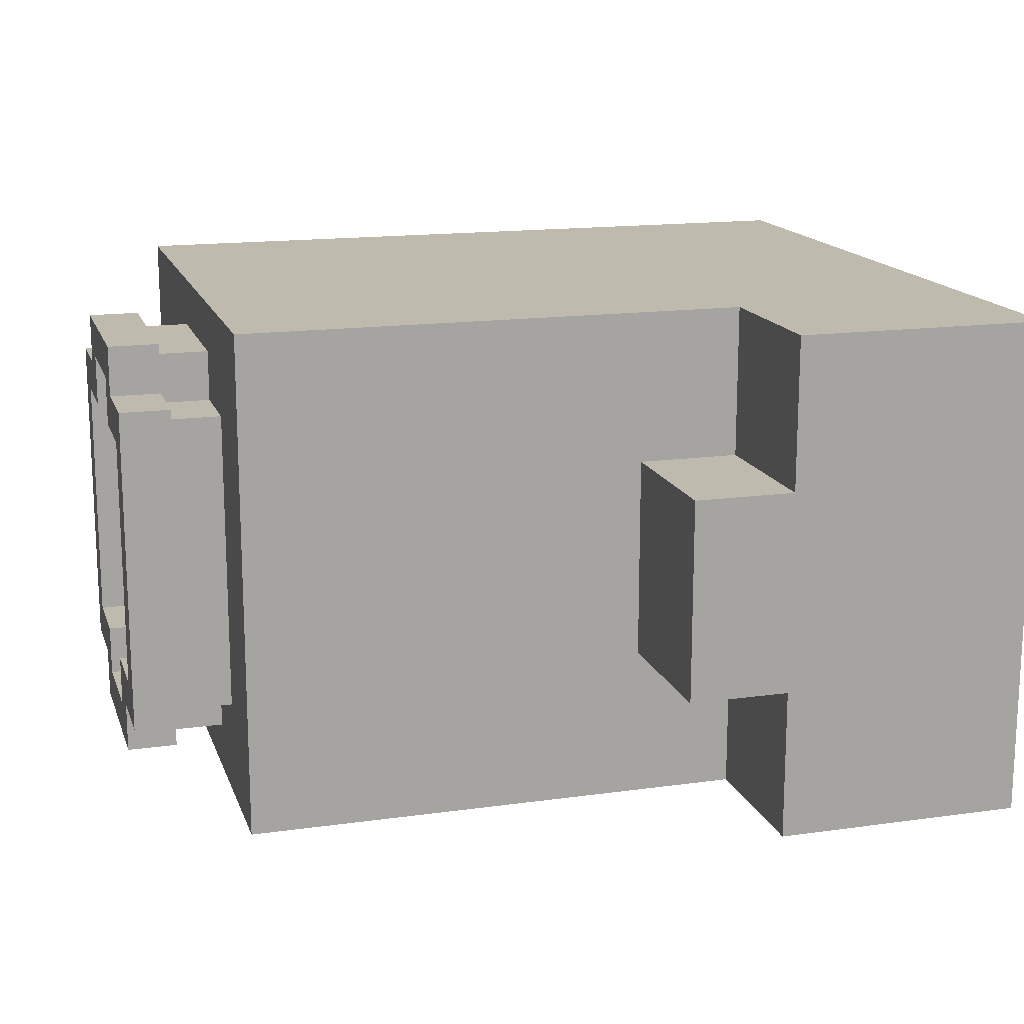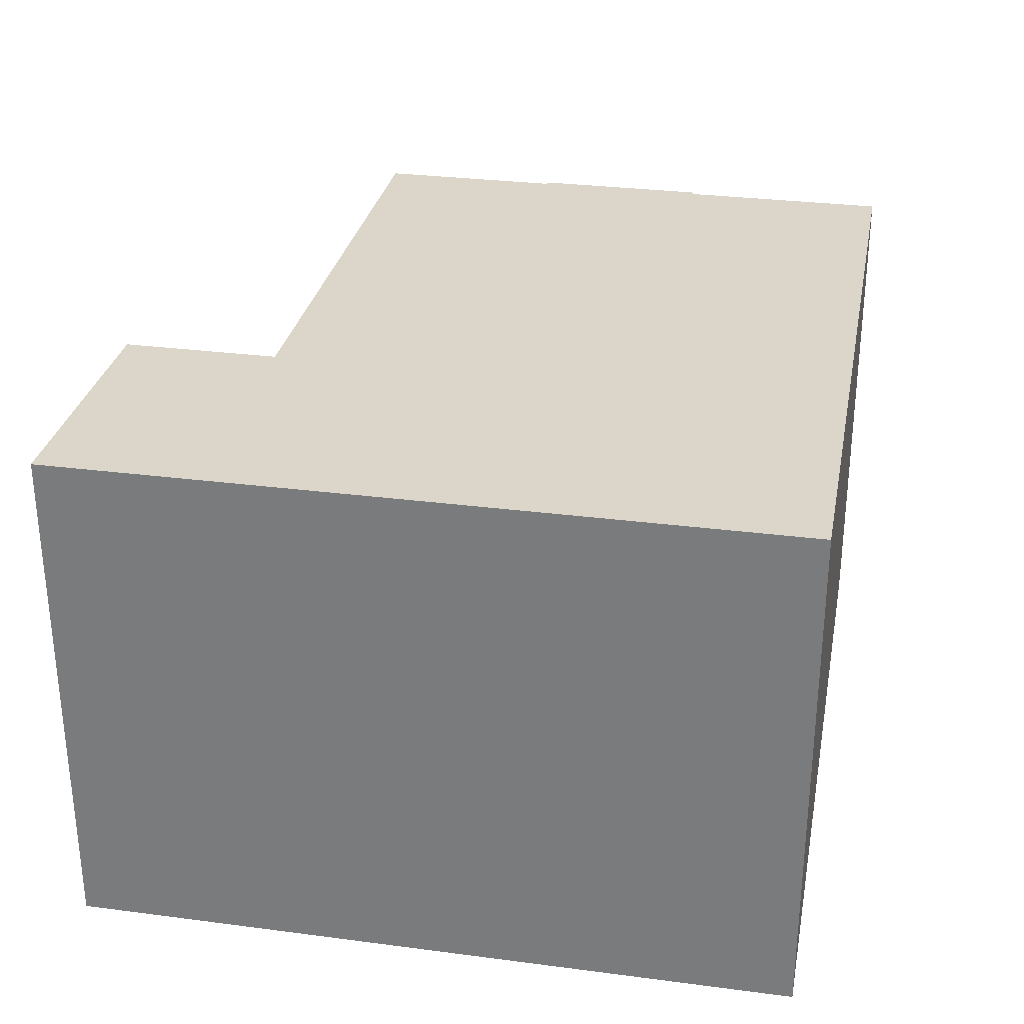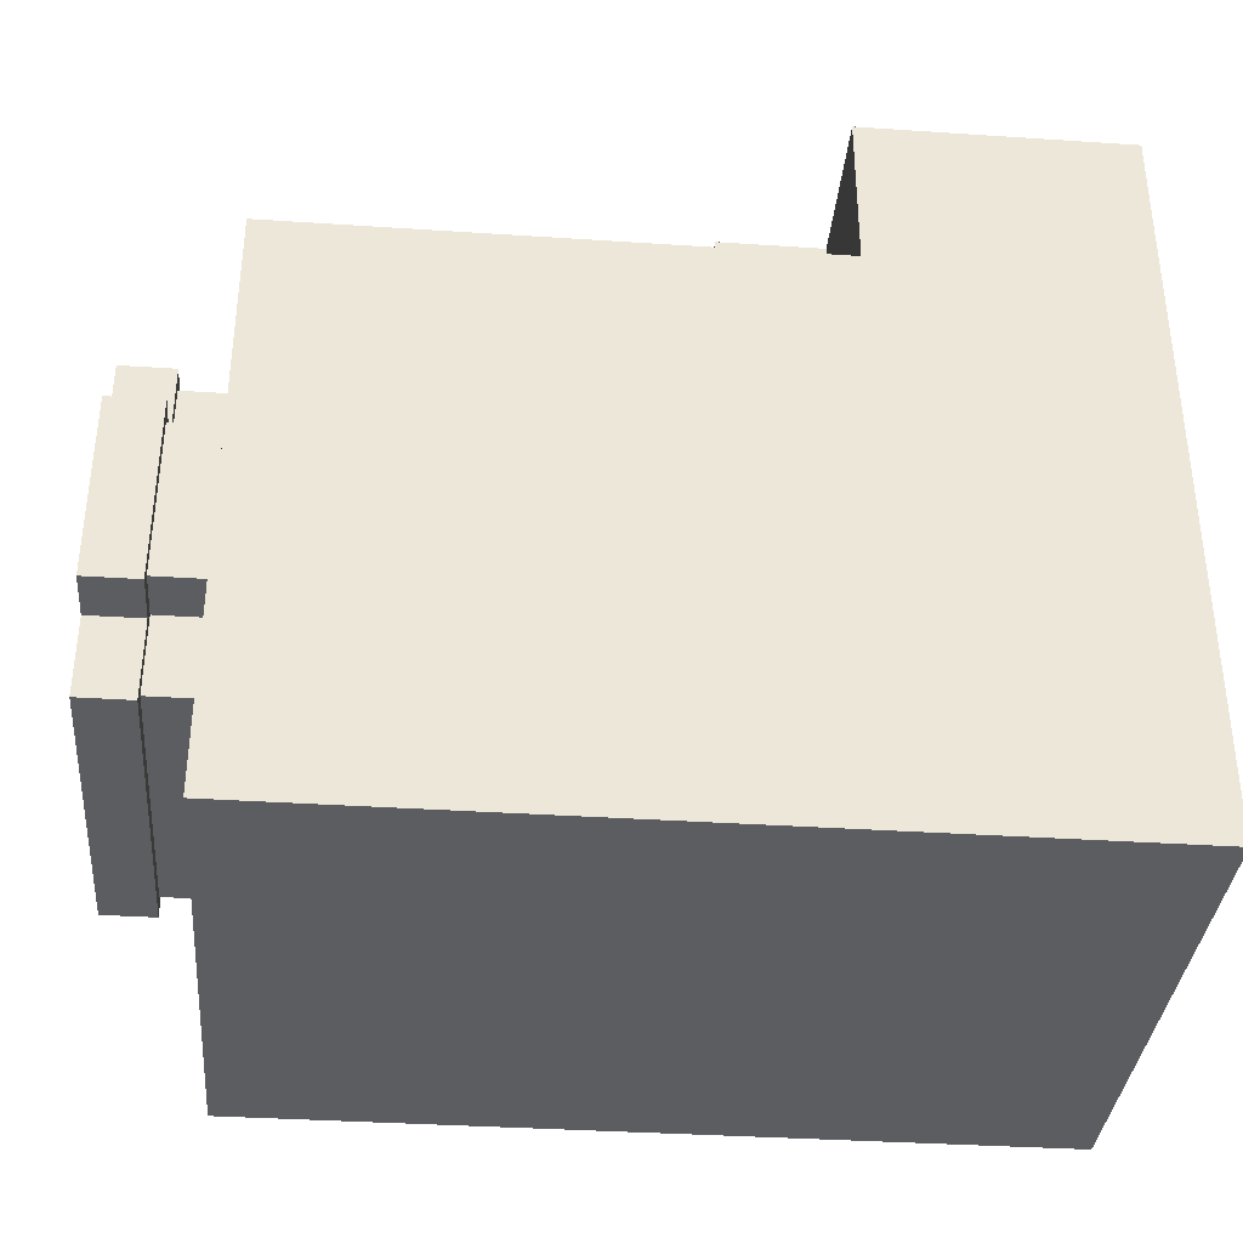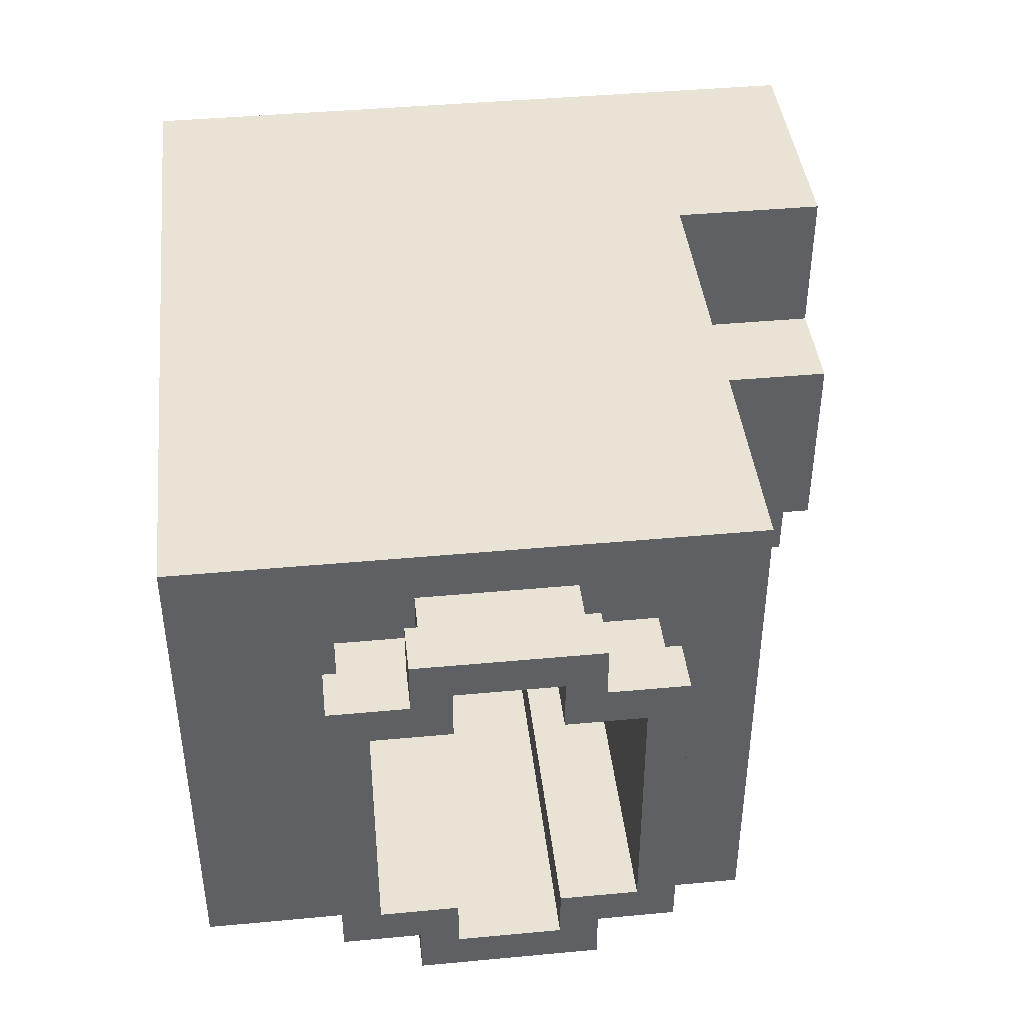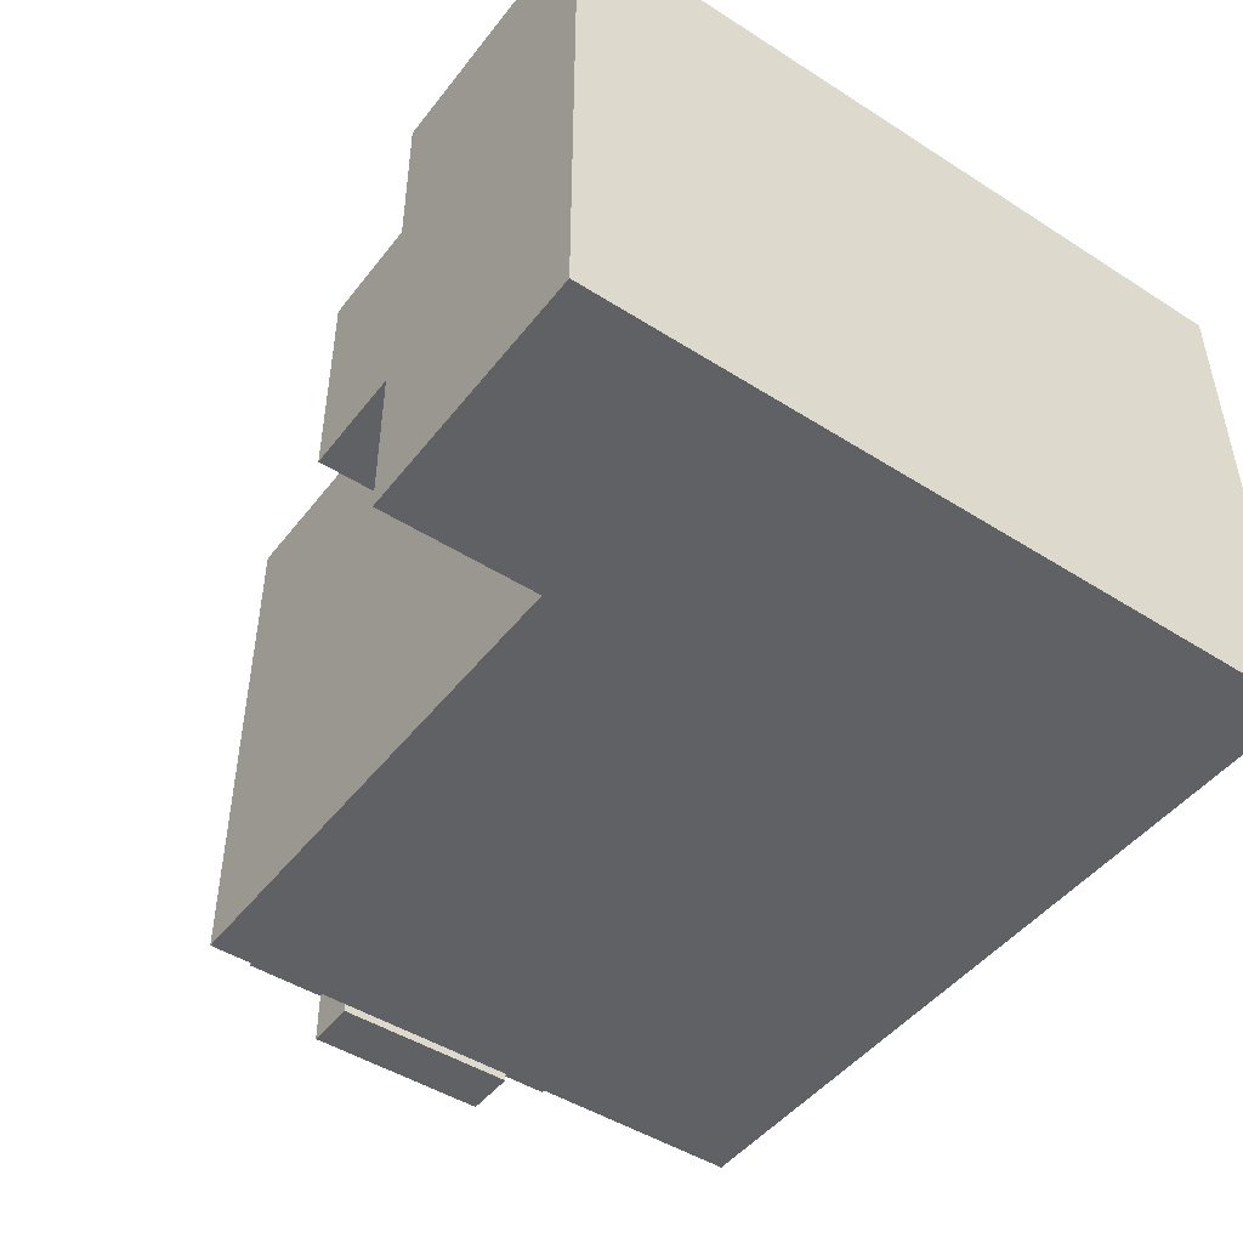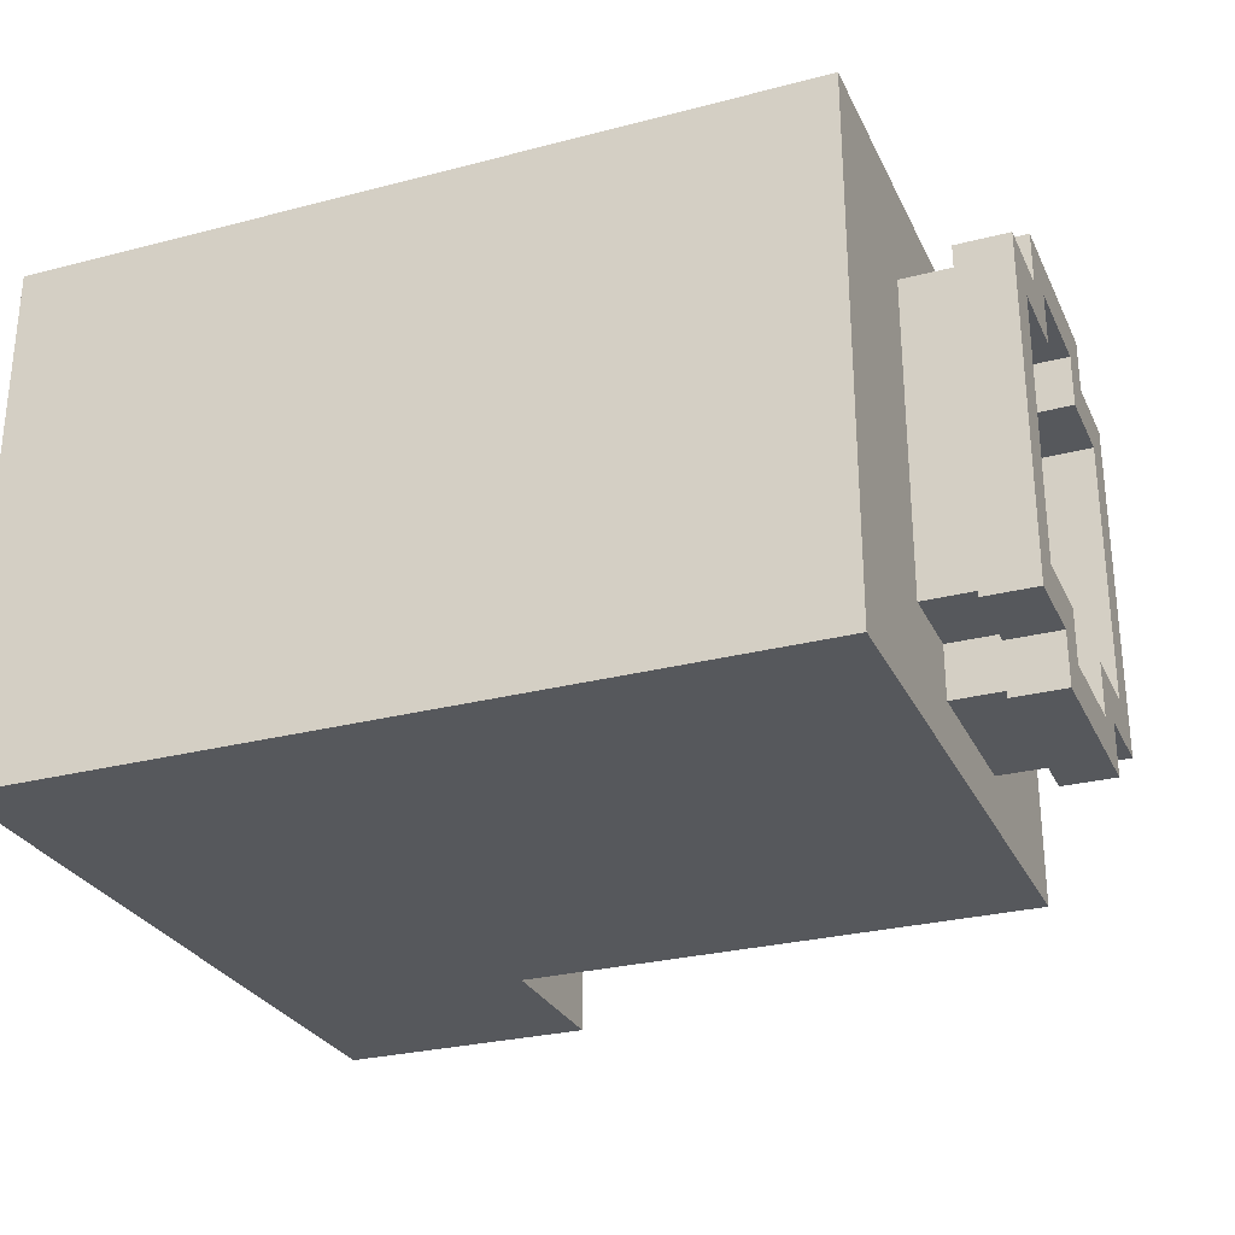
<metadata>
{"format":"obj","ext":"obj","renderer":"f3d","projection":"perspective","resolution":1024,"background":"white","views":[{"elev":15.8,"azim":-16.2,"up":"+Y"},{"elev":29.8,"azim":100.8,"up":"+Y"},{"elev":-35.8,"azim":-5.0,"up":"+Z"},{"elev":42.1,"azim":-96.4,"up":"+Y"},{"elev":-47.1,"azim":54.2,"up":"+Y"},{"elev":-28.2,"azim":-158.5,"up":"+Y"}]}
</metadata>
<code>
v 0 7 67
v 0 33 67
v 0 10 70
v 0 30 70
v 0 3 73
v 0 7 73
v 0 33 73
v 0 37 73
v 0 6 76
v 0 10 76
v 0 30 76
v 0 34 76
v 0 6 84
v 0 10 84
v 0 30 84
v 0 34 84
v 0 3 87
v 0 7 87
v 0 33 87
v 0 37 87
v 0 10 90
v 0 30 90
v 0 7 93
v 0 33 93
v 8 0 56
v 8 40 56
v 8 8 68
v 8 32 68
v 8 4 74
v 8 8 74
v 8 32 74
v 8 36 74
v 8 4 86
v 8 8 86
v 8 32 86
v 8 36 86
v 8 8 92
v 8 32 92
v 8 0 100
v 8 40 100
v 40 12 100
v 40 28 100
v 40 12 112
v 40 28 112
v 48 0 100
v 48 12 100
v 48 28 100
v 48 40 100
v 48 0 112
v 48 12 112
v 48 28 112
v 48 40 112
v 60 10 70
v 60 30 70
v 60 6 76
v 60 10 76
v 60 30 76
v 60 34 76
v 60 6 84
v 60 10 84
v 60 30 84
v 60 34 84
v 60 10 90
v 60 30 90
v 4 7 67
v 4 33 67
v 4 8 68
v 4 32 68
v 4 3 73
v 4 7 73
v 4 8 73
v 4 32 73
v 4 33 73
v 4 37 73
v 4 4 74
v 4 7 74
v 4 8 74
v 4 32 74
v 4 33 74
v 4 36 74
v 4 4 86
v 4 7 86
v 4 8 86
v 4 32 86
v 4 33 86
v 4 36 86
v 4 3 87
v 4 7 87
v 4 8 87
v 4 32 87
v 4 33 87
v 4 37 87
v 4 8 92
v 4 32 92
v 4 7 93
v 4 33 93
v 68 0 56
v 68 40 56
v 68 0 112
v 68 40 112
v 8 0 56
v 8 0 100
v 48 0 100
v 48 0 112
v 68 0 56
v 68 0 112
v 0 3 73
v 0 3 87
v 2 3 73
v 2 3 87
v 4 3 73
v 4 3 87
v 4 4 74
v 4 4 86
v 8 4 74
v 8 4 86
v 0 7 67
v 0 7 73
v 0 7 87
v 0 7 93
v 2 7 67
v 2 7 73
v 2 7 87
v 2 7 93
v 4 7 67
v 4 7 73
v 4 7 87
v 4 7 93
v 4 8 68
v 4 8 73
v 4 8 74
v 4 8 86
v 4 8 87
v 4 8 92
v 8 8 68
v 8 8 74
v 8 8 86
v 8 8 92
v 40 12 100
v 40 12 112
v 48 12 100
v 48 12 112
v 0 30 70
v 0 30 76
v 0 30 84
v 0 30 90
v 2 30 70
v 2 30 76
v 2 30 84
v 2 30 90
v 6 30 70
v 6 30 76
v 6 30 84
v 6 30 90
v 10 30 70
v 10 30 76
v 10 30 84
v 10 30 90
v 14 30 70
v 14 30 76
v 14 30 84
v 14 30 90
v 60 30 70
v 60 30 76
v 60 30 84
v 60 30 90
v 0 34 76
v 0 34 84
v 2 34 76
v 2 34 84
v 6 34 76
v 6 34 84
v 10 34 76
v 10 34 84
v 14 34 76
v 14 34 84
v 60 34 76
v 60 34 84
v 0 6 76
v 0 6 84
v 2 6 76
v 2 6 84
v 6 6 76
v 6 6 84
v 10 6 76
v 10 6 84
v 14 6 76
v 14 6 84
v 60 6 76
v 60 6 84
v 0 10 70
v 0 10 76
v 0 10 84
v 0 10 90
v 2 10 70
v 2 10 76
v 2 10 84
v 2 10 90
v 6 10 70
v 6 10 76
v 6 10 84
v 6 10 90
v 10 10 70
v 10 10 76
v 10 10 84
v 10 10 90
v 14 10 70
v 14 10 76
v 14 10 84
v 14 10 90
v 60 10 70
v 60 10 76
v 60 10 84
v 60 10 90
v 40 28 100
v 40 28 112
v 48 28 100
v 48 28 112
v 4 32 68
v 4 32 73
v 4 32 74
v 4 32 86
v 4 32 87
v 4 32 92
v 8 32 68
v 8 32 74
v 8 32 86
v 8 32 92
v 0 33 67
v 0 33 73
v 0 33 87
v 0 33 93
v 2 33 67
v 2 33 73
v 2 33 87
v 2 33 93
v 4 33 67
v 4 33 73
v 4 33 87
v 4 33 93
v 4 36 74
v 4 36 86
v 8 36 74
v 8 36 86
v 0 37 73
v 0 37 87
v 2 37 73
v 2 37 87
v 4 37 73
v 4 37 87
v 8 40 56
v 8 40 100
v 48 40 100
v 48 40 112
v 68 40 56
v 68 40 112
v 8 0 56
v 68 0 56
v 8 40 56
v 68 40 56
v 0 7 67
v 2 7 67
v 4 7 67
v 0 33 67
v 2 33 67
v 4 33 67
v 4 8 68
v 8 8 68
v 4 32 68
v 8 32 68
v 0 3 73
v 2 3 73
v 4 3 73
v 0 7 73
v 2 7 73
v 4 7 73
v 0 33 73
v 2 33 73
v 4 33 73
v 0 37 73
v 2 37 73
v 4 37 73
v 4 4 74
v 8 4 74
v 4 7 74
v 4 8 74
v 8 8 74
v 4 32 74
v 8 32 74
v 4 33 74
v 4 36 74
v 8 36 74
v 0 6 84
v 2 6 84
v 6 6 84
v 10 6 84
v 14 6 84
v 60 6 84
v 0 10 84
v 2 10 84
v 6 10 84
v 10 10 84
v 14 10 84
v 60 10 84
v 0 30 84
v 2 30 84
v 6 30 84
v 10 30 84
v 14 30 84
v 60 30 84
v 0 34 84
v 2 34 84
v 6 34 84
v 10 34 84
v 14 34 84
v 60 34 84
v 0 10 90
v 2 10 90
v 6 10 90
v 10 10 90
v 14 10 90
v 60 10 90
v 0 30 90
v 2 30 90
v 6 30 90
v 10 30 90
v 14 30 90
v 60 30 90
v 0 10 70
v 2 10 70
v 6 10 70
v 10 10 70
v 14 10 70
v 60 10 70
v 0 30 70
v 2 30 70
v 6 30 70
v 10 30 70
v 14 30 70
v 60 30 70
v 0 6 76
v 2 6 76
v 6 6 76
v 10 6 76
v 14 6 76
v 60 6 76
v 0 10 76
v 2 10 76
v 6 10 76
v 10 10 76
v 14 10 76
v 60 10 76
v 0 30 76
v 2 30 76
v 6 30 76
v 10 30 76
v 14 30 76
v 60 30 76
v 0 34 76
v 2 34 76
v 6 34 76
v 10 34 76
v 14 34 76
v 60 34 76
v 4 4 86
v 8 4 86
v 4 7 86
v 4 8 86
v 8 8 86
v 4 32 86
v 8 32 86
v 4 33 86
v 4 36 86
v 8 36 86
v 0 3 87
v 2 3 87
v 4 3 87
v 0 7 87
v 2 7 87
v 4 7 87
v 0 33 87
v 2 33 87
v 4 33 87
v 0 37 87
v 2 37 87
v 4 37 87
v 4 8 92
v 8 8 92
v 4 32 92
v 8 32 92
v 0 7 93
v 2 7 93
v 4 7 93
v 0 33 93
v 2 33 93
v 4 33 93
v 8 0 100
v 48 0 100
v 40 12 100
v 48 12 100
v 40 28 100
v 48 28 100
v 8 40 100
v 48 40 100
v 48 0 112
v 68 0 112
v 40 12 112
v 48 12 112
v 40 28 112
v 48 28 112
v 48 40 112
v 68 40 112
f 3 2 1
f 4 2 3
f 6 3 1
f 7 2 4
f 9 6 5
f 10 3 6
f 10 6 9
f 11 8 7
f 11 7 4
f 12 8 11
f 13 9 5
f 16 8 12
f 17 14 13
f 17 13 5
f 18 14 17
f 19 16 15
f 20 8 16
f 20 16 19
f 21 14 18
f 22 19 15
f 23 21 18
f 23 22 21
f 24 19 22
f 24 22 23
f 27 26 25
f 28 26 27
f 29 27 25
f 30 27 29
f 31 26 28
f 32 26 31
f 33 29 25
f 36 26 32
f 37 34 33
f 38 36 35
f 39 37 33
f 39 38 37
f 39 33 25
f 40 36 38
f 40 38 39
f 40 26 36
f 43 42 41
f 44 42 43
f 49 46 45
f 50 46 49
f 51 48 47
f 52 48 51
f 56 54 53
f 57 54 56
f 59 56 55
f 59 58 57
f 59 57 56
f 60 58 59
f 61 58 60
f 62 58 61
f 63 61 60
f 64 61 63
f 65 66 67
f 67 66 68
f 65 67 70
f 70 67 71
f 68 66 72
f 72 66 73
f 69 70 75
f 70 71 76
f 75 70 76
f 76 71 77
f 72 73 78
f 73 74 79
f 78 73 79
f 79 74 80
f 69 75 81
f 80 74 86
f 69 81 87
f 81 82 87
f 82 83 88
f 87 82 88
f 88 83 89
f 84 85 90
f 85 86 91
f 90 85 91
f 86 74 92
f 91 86 92
f 88 89 93
f 90 91 94
f 88 93 95
f 93 94 95
f 94 91 96
f 95 94 96
f 97 98 99
f 99 98 100
f 103 102 101
f 105 103 101
f 105 104 103
f 106 104 105
f 109 108 107
f 110 108 109
f 111 110 109
f 112 110 111
f 115 114 113
f 116 114 115
f 121 118 117
f 122 118 121
f 123 120 119
f 124 120 123
f 125 122 121
f 126 122 125
f 127 124 123
f 128 124 127
f 135 130 129
f 135 131 130
f 136 131 135
f 137 134 133
f 137 133 132
f 138 134 137
f 141 140 139
f 142 140 141
f 147 144 143
f 148 144 147
f 149 146 145
f 150 146 149
f 151 148 147
f 152 148 151
f 153 150 149
f 154 150 153
f 155 152 151
f 156 152 155
f 157 154 153
f 158 154 157
f 159 156 155
f 160 156 159
f 161 158 157
f 162 158 161
f 163 160 159
f 164 160 163
f 165 162 161
f 166 162 165
f 169 168 167
f 170 168 169
f 171 170 169
f 172 170 171
f 173 172 171
f 174 172 173
f 175 174 173
f 176 174 175
f 177 176 175
f 178 176 177
f 179 180 181
f 181 180 182
f 181 182 183
f 183 182 184
f 183 184 185
f 185 184 186
f 185 186 187
f 187 186 188
f 187 188 189
f 189 188 190
f 191 192 195
f 195 192 196
f 193 194 197
f 197 194 198
f 195 196 199
f 199 196 200
f 197 198 201
f 201 198 202
f 199 200 203
f 203 200 204
f 201 202 205
f 205 202 206
f 203 204 207
f 207 204 208
f 205 206 209
f 209 206 210
f 207 208 211
f 211 208 212
f 209 210 213
f 213 210 214
f 215 216 217
f 217 216 218
f 219 220 225
f 220 221 225
f 225 221 226
f 223 224 227
f 222 223 227
f 227 224 228
f 229 230 233
f 233 230 234
f 231 232 235
f 235 232 236
f 233 234 237
f 237 234 238
f 235 236 239
f 239 236 240
f 241 242 243
f 243 242 244
f 245 246 247
f 247 246 248
f 247 248 249
f 249 248 250
f 251 252 253
f 251 253 255
f 253 254 255
f 255 254 256
f 259 258 257
f 260 258 259
f 264 262 261
f 265 263 262
f 265 262 264
f 266 263 265
f 269 268 267
f 270 268 269
f 274 272 271
f 275 273 272
f 275 272 274
f 276 273 275
f 280 278 277
f 281 279 278
f 281 278 280
f 282 279 281
f 285 284 283
f 286 284 285
f 287 284 286
f 290 289 288
f 291 289 290
f 292 289 291
f 299 294 293
f 300 295 294
f 300 294 299
f 301 296 295
f 301 295 300
f 302 297 296
f 302 296 301
f 303 298 297
f 303 297 302
f 304 298 303
f 311 306 305
f 312 307 306
f 312 306 311
f 313 308 307
f 313 307 312
f 314 309 308
f 314 308 313
f 315 310 309
f 315 309 314
f 316 310 315
f 323 318 317
f 324 319 318
f 324 318 323
f 325 320 319
f 325 319 324
f 326 321 320
f 326 320 325
f 327 322 321
f 327 321 326
f 328 322 327
f 329 330 335
f 330 331 336
f 335 330 336
f 331 332 337
f 336 331 337
f 332 333 338
f 337 332 338
f 333 334 339
f 338 333 339
f 339 334 340
f 341 342 347
f 342 343 348
f 347 342 348
f 343 344 349
f 348 343 349
f 344 345 350
f 349 344 350
f 345 346 351
f 350 345 351
f 351 346 352
f 353 354 359
f 354 355 360
f 359 354 360
f 355 356 361
f 360 355 361
f 356 357 362
f 361 356 362
f 357 358 363
f 362 357 363
f 363 358 364
f 365 366 367
f 367 366 368
f 368 366 369
f 370 371 372
f 372 371 373
f 373 371 374
f 375 376 378
f 376 377 379
f 378 376 379
f 379 377 380
f 381 382 384
f 382 383 385
f 384 382 385
f 385 383 386
f 387 388 389
f 389 388 390
f 391 392 394
f 392 393 395
f 394 392 395
f 395 393 396
f 397 398 399
f 399 398 400
f 397 399 401
f 397 401 403
f 401 402 403
f 403 402 404
f 405 406 408
f 407 408 409
f 408 406 410
f 409 408 410
f 410 406 411
f 411 406 412

</code>
